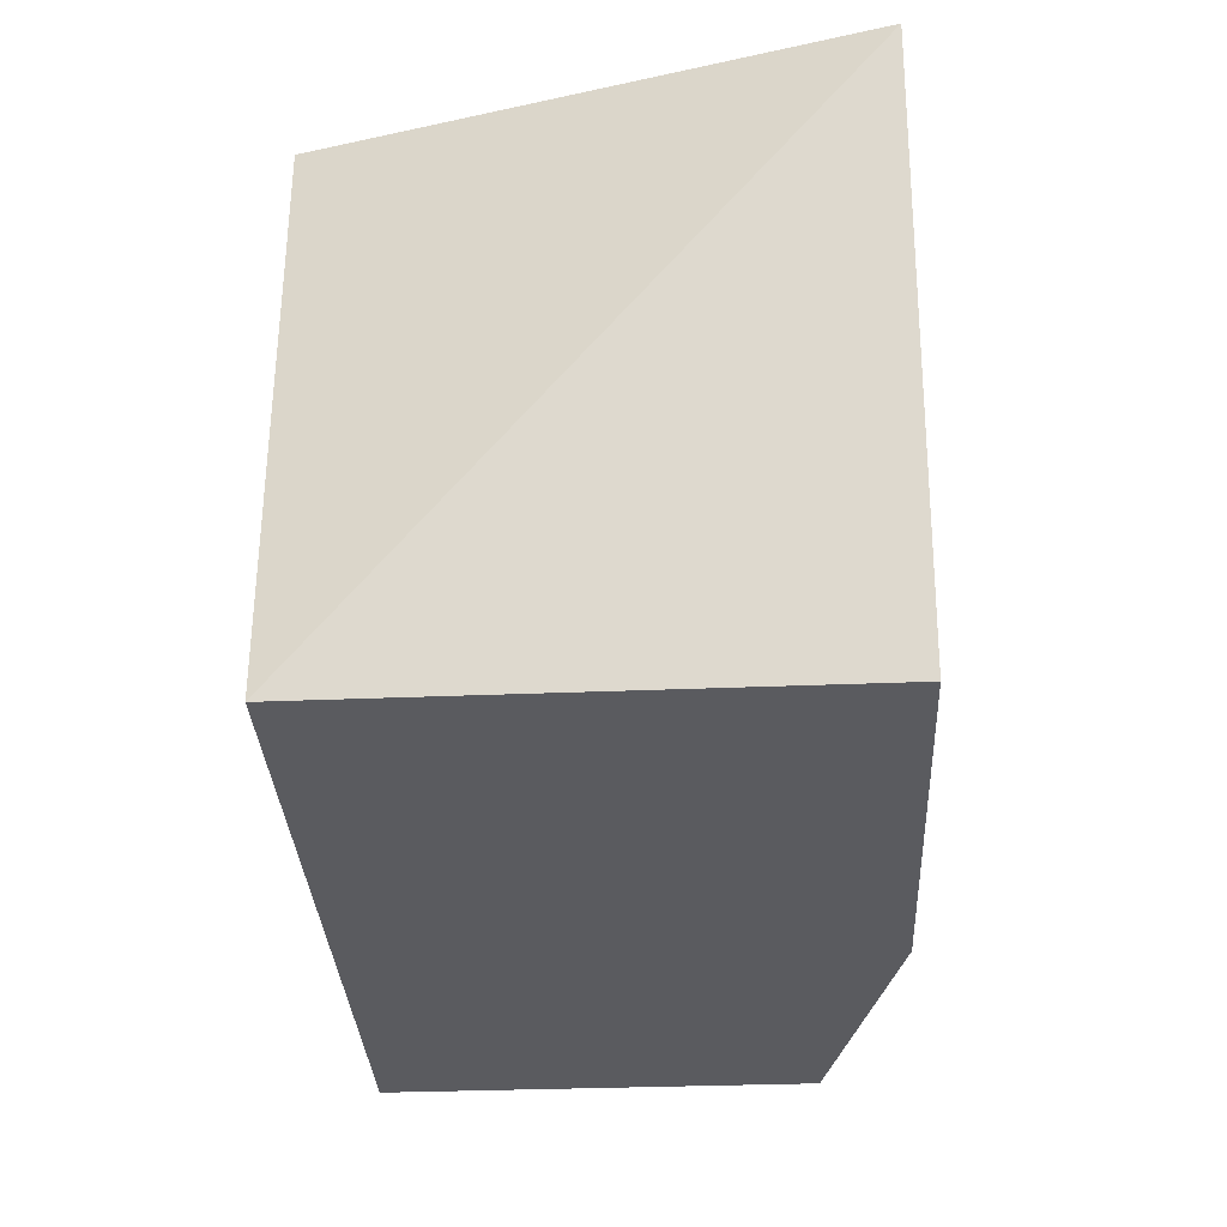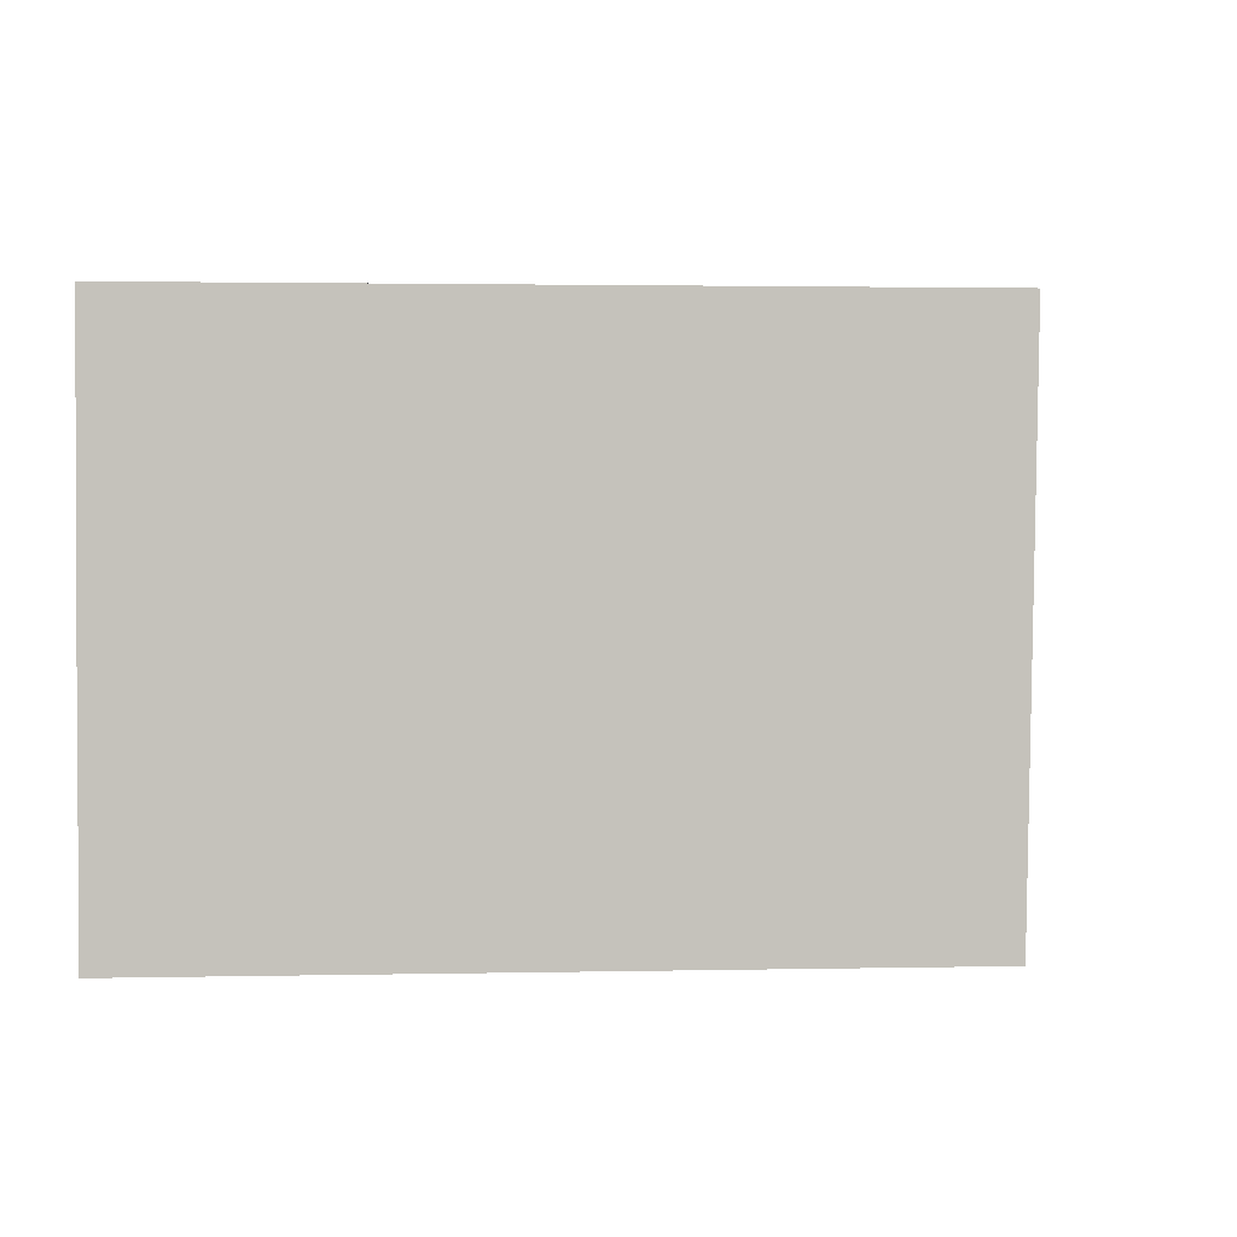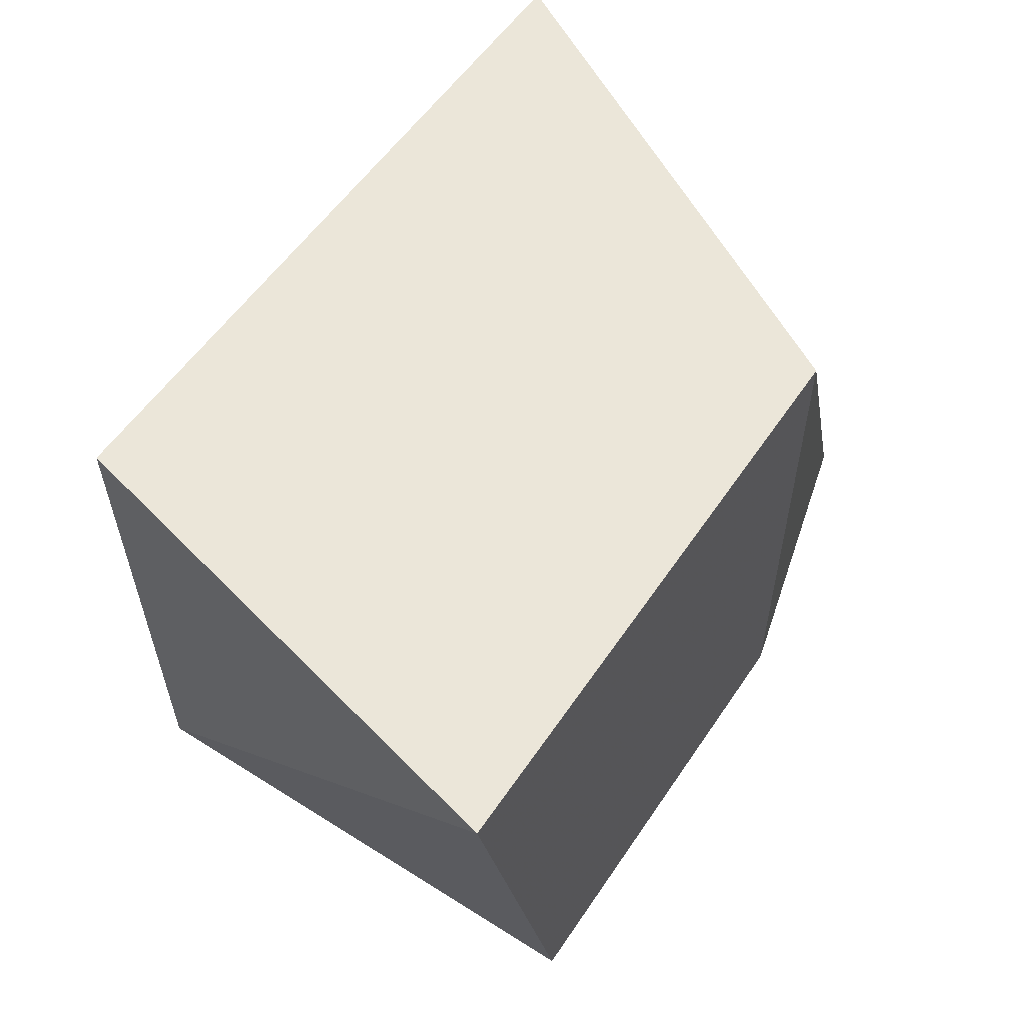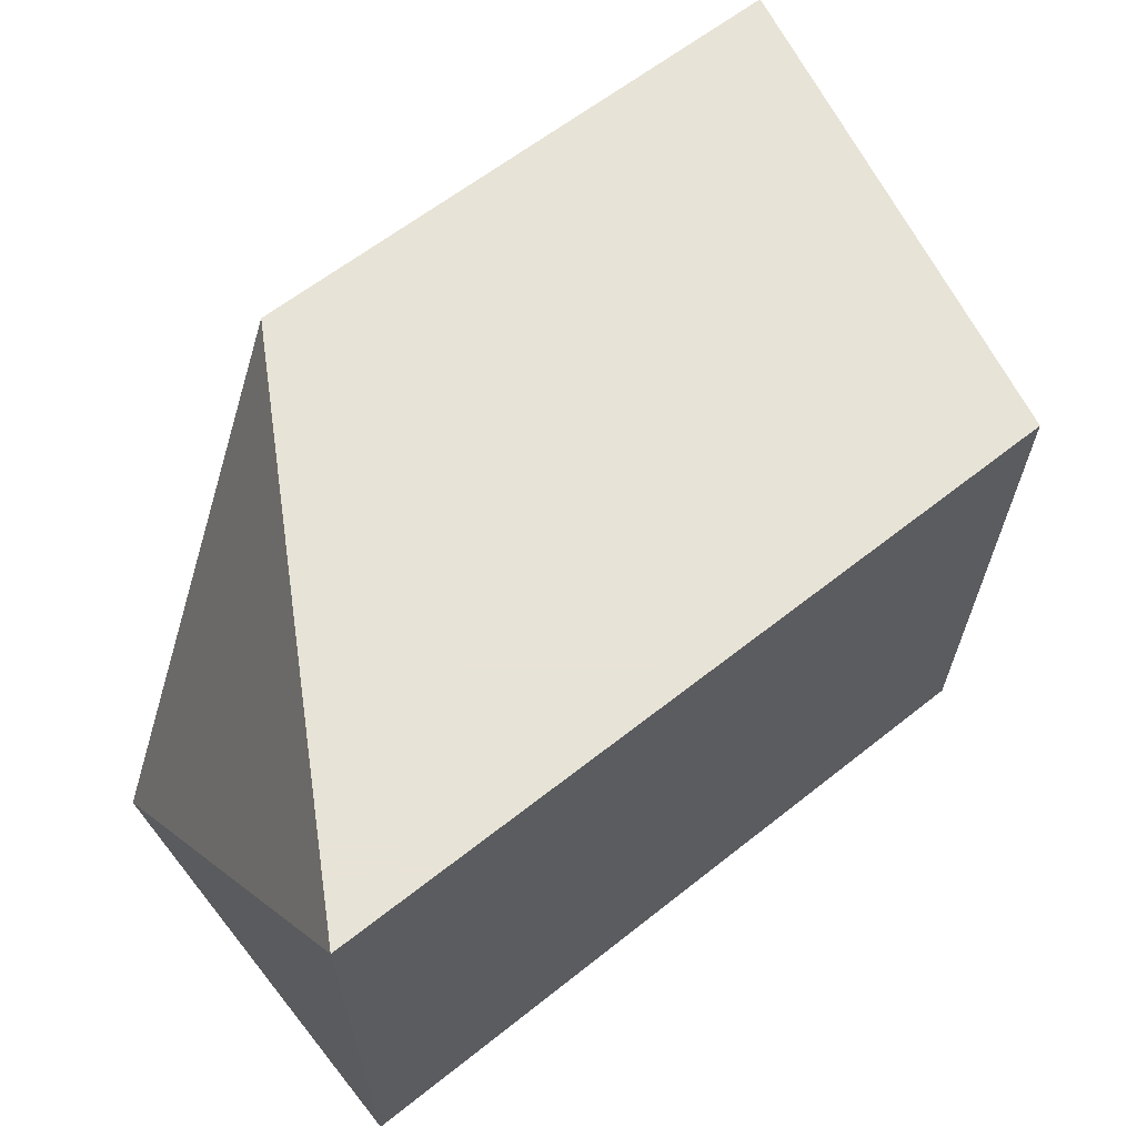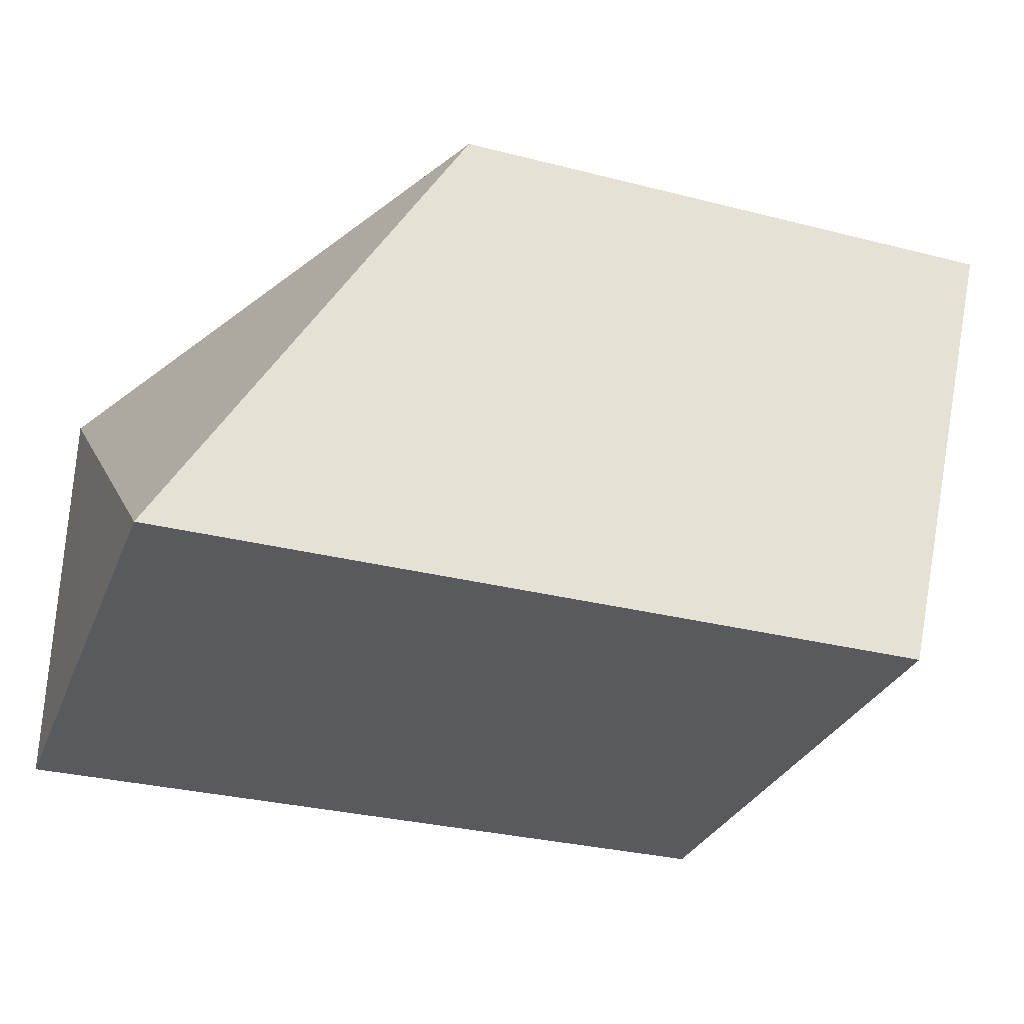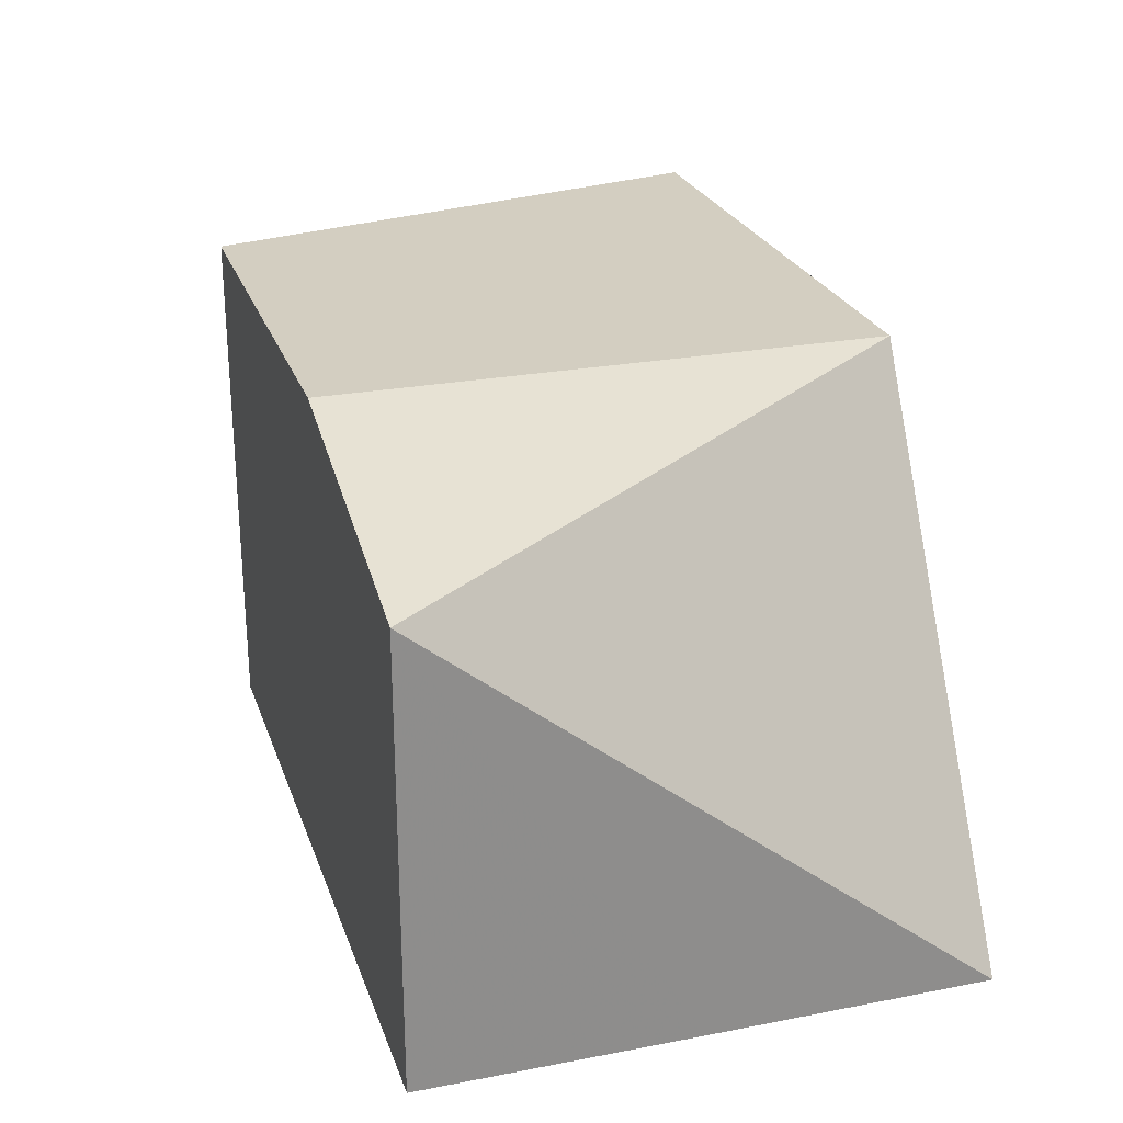
<metadata>
{"format":"obj","ext":"obj","renderer":"f3d","projection":"perspective","resolution":1024,"background":"white","views":[{"elev":-33.2,"azim":-86.9,"up":"+Y"},{"elev":2.0,"azim":175.8,"up":"+Y"},{"elev":55.6,"azim":-56.6,"up":"+Y"},{"elev":62.6,"azim":141.3,"up":"+Y"},{"elev":-31.4,"azim":160.2,"up":"+Z"},{"elev":25.1,"azim":72.9,"up":"+Z"}]}
</metadata>
<code>
v -0.007512 0.00661 0.01261
v -0.00889 0.00661 0.015
v -0.007508 0.004086 0.01464
v -0.007508 0.005343 0.01261
v -0.01104 0.00661 0.01261
v -0.00889 0.004086 0.015
v -0.01162 0.00661 0.015
v -0.007508 0.004086 0.01261
v -0.011 0.004086 0.01261
v -0.01101 0.004086 0.015
f 1 2 3
f 1 3 4
f 1 4 8
f 1 8 9
f 1 9 5
f 1 5 7
f 1 7 2
f 2 6 3
f 2 7 10
f 2 10 6
f 3 6 10
f 3 10 9
f 3 9 8
f 3 8 4
f 5 9 7
f 7 9 10

</code>
